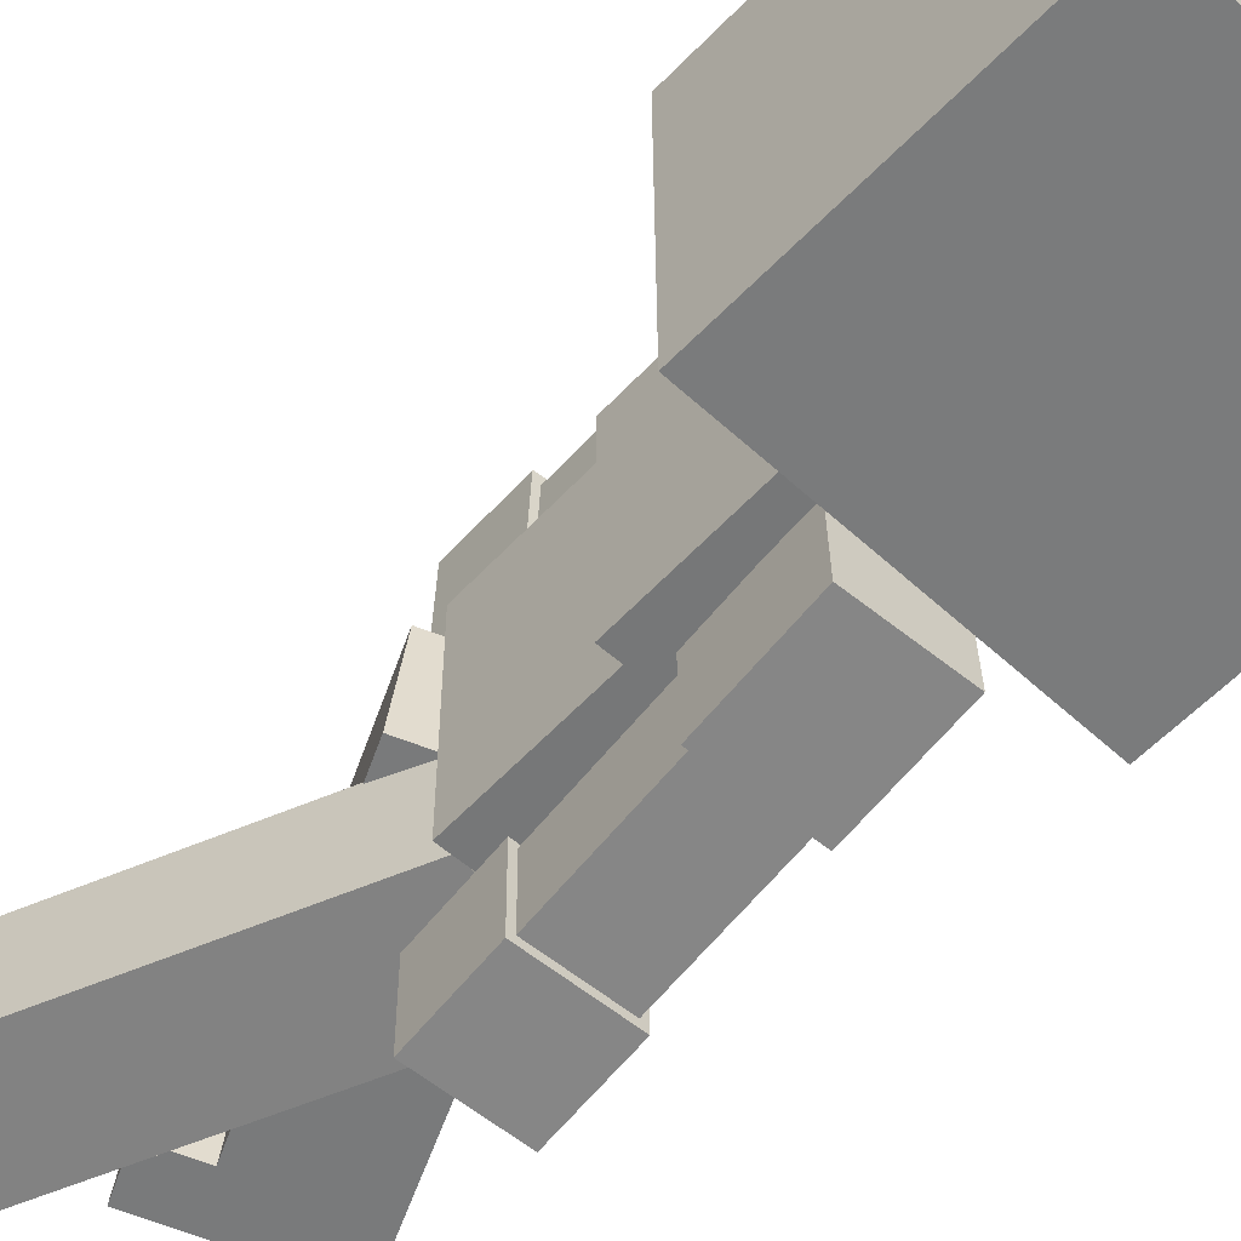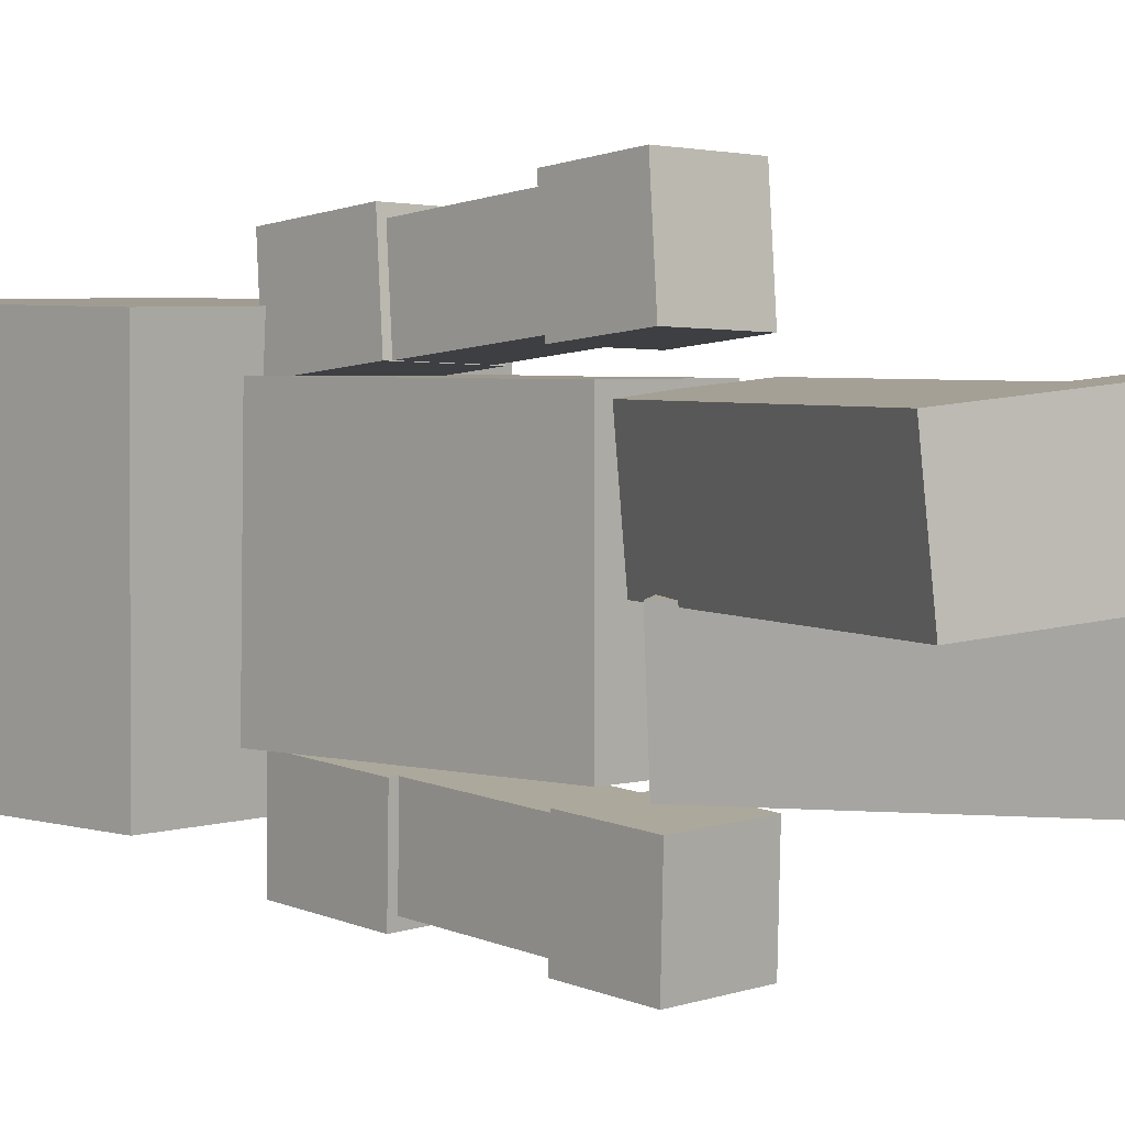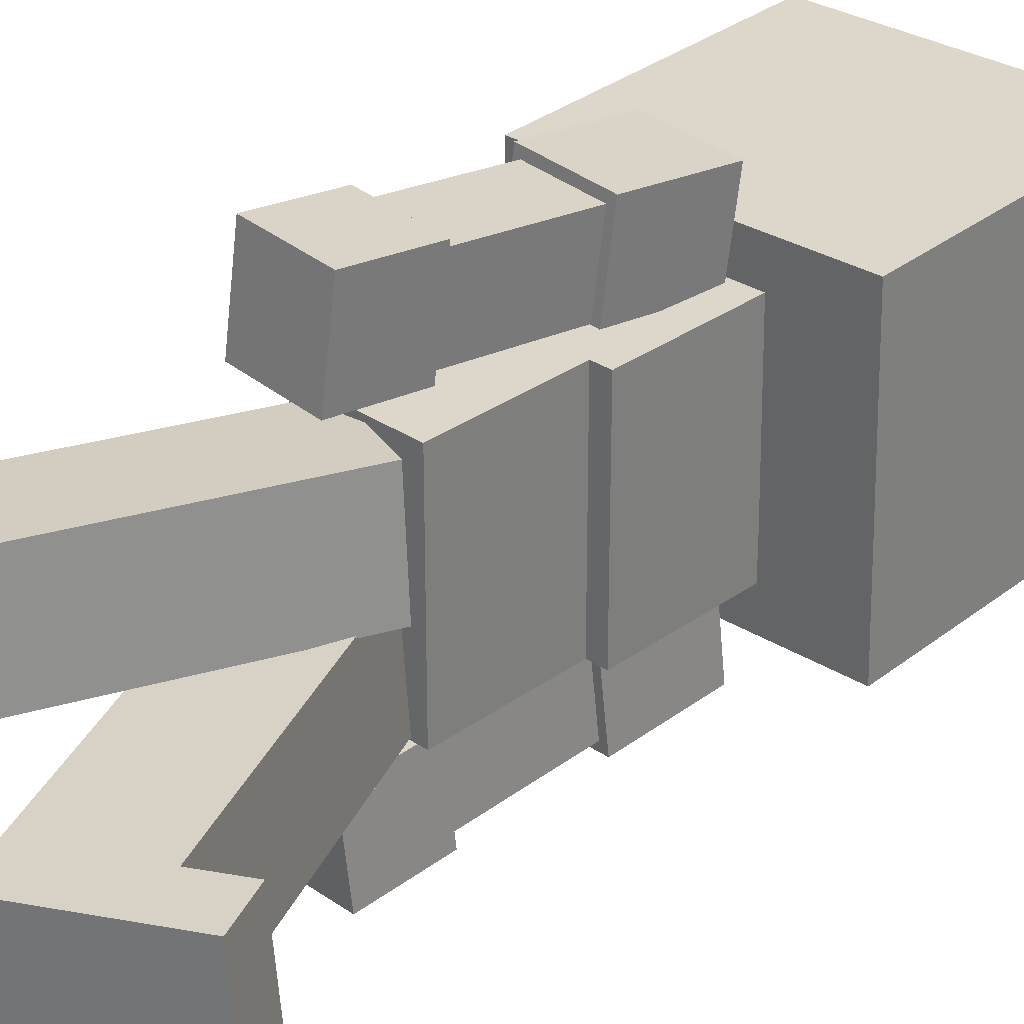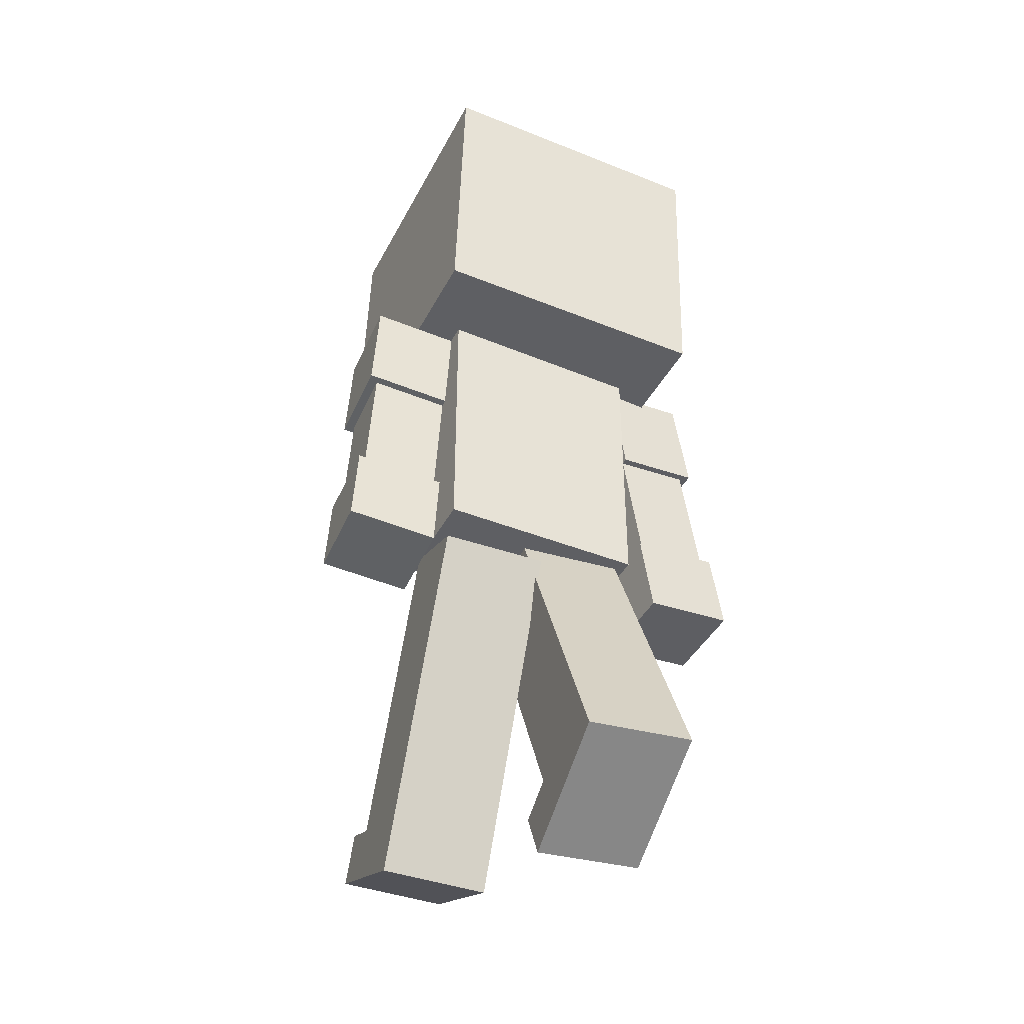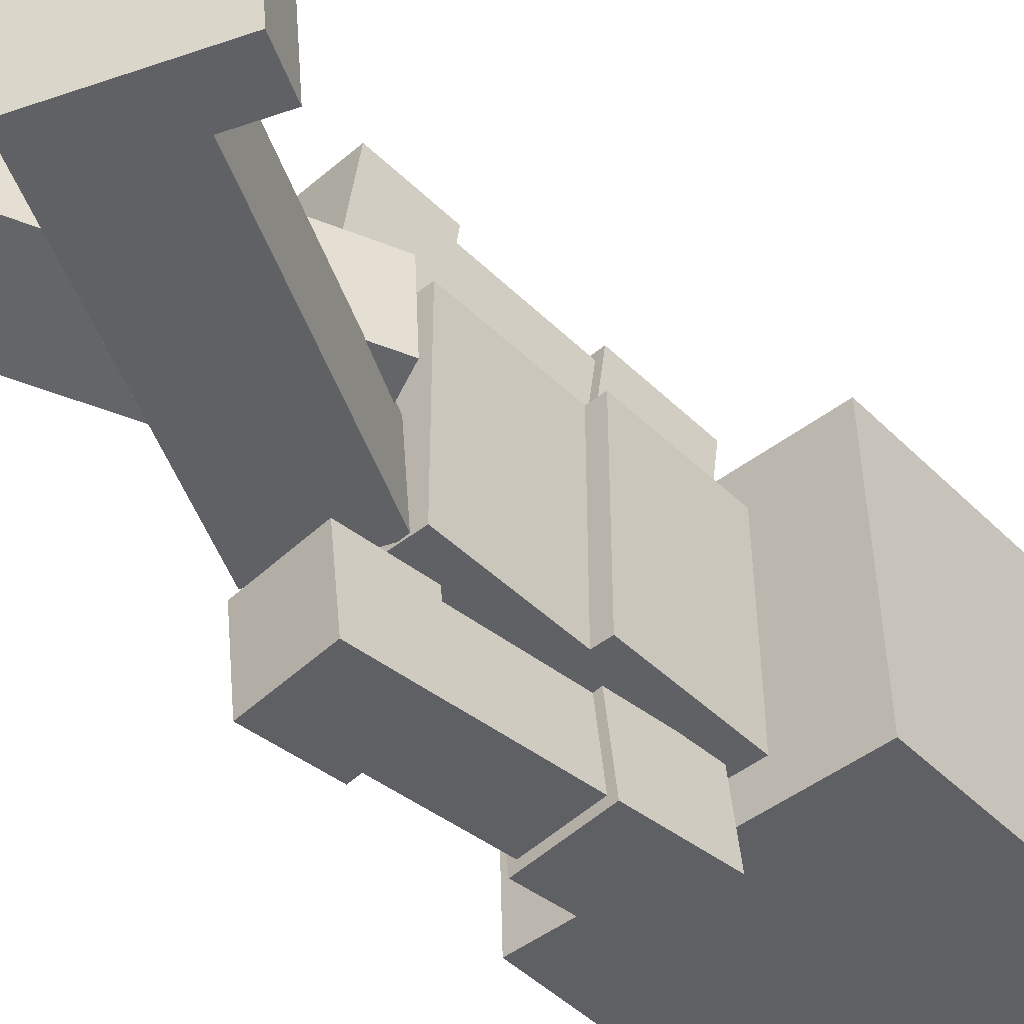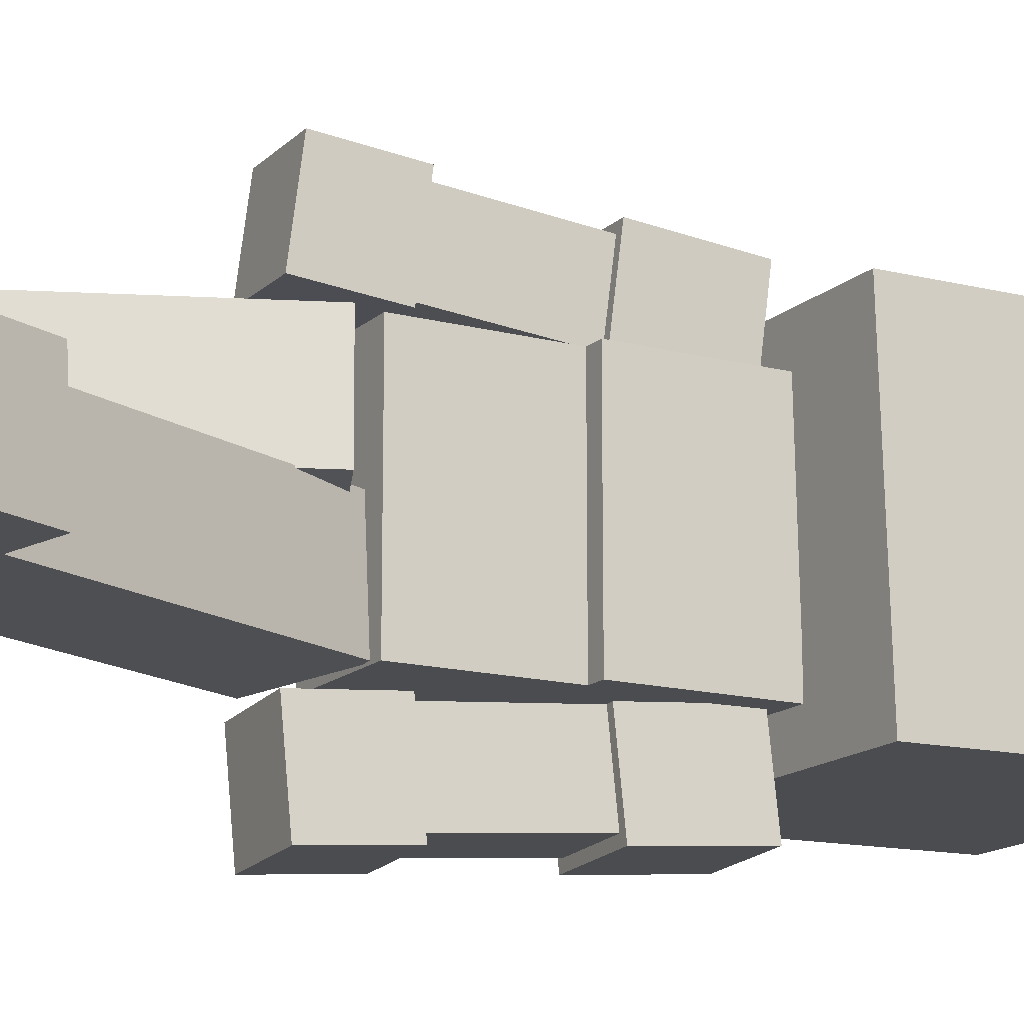
<metadata>
{"format":"obj","ext":"obj","renderer":"f3d","projection":"perspective","resolution":1024,"background":"white","views":[{"elev":-57.0,"azim":-42.1,"up":"+Y"},{"elev":3.3,"azim":134.0,"up":"+Y"},{"elev":30.8,"azim":-136.0,"up":"+Y"},{"elev":-41.3,"azim":64.1,"up":"+Z"},{"elev":-45.8,"azim":-137.8,"up":"+Y"},{"elev":-15.0,"azim":-119.3,"up":"+Y"}]}
</metadata>
<code>
g Object003
v 0.0998 0.1731 0.5221
v 0.0998 -0.1769 0.5221
v -0.1175 -0.1769 0.5221
v -0.1175 0.1731 0.5221
v -0.08688 -0.1769 0.05866
v 0.0998 -0.1769 0.05866
v 0.0998 0.1731 0.05866
v -0.08688 0.1731 0.05866
v -0.08688 -0.1769 0.288
v -0.1175 -0.1769 0.288
v -0.1175 -0.1769 0.5221
v 0.0998 -0.1769 0.5221
v 0.0998 -0.1769 0.05866
v -0.08688 -0.1769 0.05866
v 0.0998 -0.1769 0.5221
v 0.0998 0.1731 0.5221
v 0.0998 0.1731 0.05866
v 0.0998 -0.1769 0.05866
v 0.0998 0.1731 0.5221
v -0.08688 0.1731 0.05866
v 0.0998 0.1731 0.05866
v -0.08688 0.1731 0.288
v -0.1175 0.1731 0.288
v -0.1175 0.1731 0.5221
v -0.08688 -0.1769 0.05866
v -0.08688 0.1731 0.05866
v -0.08688 0.1731 0.288
v -0.08688 -0.1769 0.288
v -0.1175 -0.1769 0.5221
v -0.1175 -0.1769 0.288
v -0.1175 0.1731 0.288
v -0.1175 0.1731 0.5221
v -0.08688 0.1731 0.288
v -0.1175 0.1731 0.288
v -0.1175 -0.1769 0.288
v -0.08688 -0.1769 0.288
v -0.06074 -0.1724 0.06448
v -0.04729 0.002034 0.06033
v 0.1124 -0.01195 -0.009828
v 0.09897 -0.1864 -0.005679
v -0.3691 -0.1606 -0.4407
v -0.1365 -0.181 -0.5428
v -0.1231 -0.006568 -0.547
v -0.3556 0.01379 -0.4448
v -0.3556 0.01379 -0.4448
v -0.3215 0.01301 -0.3669
v -0.3349 -0.1614 -0.3628
v -0.3691 -0.1606 -0.4407
v -0.2621 -0.1678 -0.3948
v -0.3349 -0.1614 -0.3628
v -0.3215 0.01301 -0.3669
v -0.2487 0.006633 -0.3989
v -0.2621 -0.1678 -0.3948
v -0.06074 -0.1724 0.06448
v 0.09897 -0.1864 -0.005679
v -0.1365 -0.181 -0.5428
v -0.3691 -0.1606 -0.4407
v -0.3349 -0.1614 -0.3628
v -0.1365 -0.181 -0.5428
v 0.09897 -0.1864 -0.005679
v 0.1124 -0.01195 -0.009828
v -0.1231 -0.006568 -0.547
v -0.1231 -0.006568 -0.547
v 0.1124 -0.01195 -0.009828
v -0.04729 0.002034 0.06033
v -0.2487 0.006633 -0.3989
v -0.3215 0.01301 -0.3669
v -0.3556 0.01379 -0.4448
v -0.2487 0.006633 -0.3989
v -0.04729 0.002034 0.06033
v -0.06074 -0.1724 0.06448
v -0.2621 -0.1678 -0.3948
v -0.112 0.0001031 0.01427
v -0.09566 0.1742 0.02164
v 0.06459 0.1563 0.08965
v 0.04824 -0.01782 0.08228
v 0.04421 0.009619 -0.5566
v 0.2775 -0.01648 -0.4576
v 0.2939 0.1576 -0.4502
v 0.06055 0.1837 -0.5493
v 0.06055 0.1837 -0.5493
v 0.02731 0.1835 -0.471
v 0.01097 0.009425 -0.4783
v 0.04421 0.009619 -0.5566
v 0.08404 0.001251 -0.4473
v 0.01097 0.009425 -0.4783
v 0.02731 0.1835 -0.471
v 0.1004 0.1753 -0.44
v 0.08404 0.001251 -0.4473
v -0.112 0.0001031 0.01427
v 0.04824 -0.01782 0.08228
v 0.2775 -0.01648 -0.4576
v 0.04421 0.009619 -0.5566
v 0.01097 0.009425 -0.4783
v 0.2775 -0.01648 -0.4576
v 0.04824 -0.01782 0.08228
v 0.06459 0.1563 0.08965
v 0.2939 0.1576 -0.4502
v 0.2939 0.1576 -0.4502
v 0.06459 0.1563 0.08965
v -0.09566 0.1742 0.02164
v 0.1004 0.1753 -0.44
v 0.02731 0.1835 -0.471
v 0.06055 0.1837 -0.5493
v 0.1004 0.1753 -0.44
v -0.09566 0.1742 0.02164
v -0.112 0.0001031 0.01427
v 0.08404 0.001251 -0.4473
v 0.07937 -0.3488 -0.002988
v 0.05188 -0.309 0.5161
v 0.05877 -0.1786 0.5066
v 0.08626 -0.2184 -0.01256
v -0.04279 -0.3429 -0.009866
v -0.0359 -0.2125 -0.01943
v -0.0634 -0.1727 0.4997
v -0.07029 -0.3031 0.5093
v 0.08626 -0.2184 -0.01256
v 0.05877 -0.1786 0.5066
v -0.0634 -0.1727 0.4997
v -0.0359 -0.2125 -0.01943
v 0.05188 -0.309 0.5161
v 0.07937 -0.3488 -0.002988
v -0.04279 -0.3429 -0.009866
v -0.07029 -0.3031 0.5093
v -0.04541 -0.2051 -0.02765
v -0.05341 -0.3566 -0.01654
v 0.08928 -0.3635 -0.008511
v 0.09729 -0.2121 -0.01962
v -0.05278 -0.1945 0.1126
v 0.08991 -0.2014 0.1206
v 0.08191 -0.3529 0.1317
v -0.06078 -0.3459 0.1237
v -0.04541 -0.2051 -0.02765
v -0.05278 -0.1945 0.1126
v -0.06078 -0.3459 0.1237
v -0.05341 -0.3566 -0.01654
v -0.05341 -0.3566 -0.01654
v -0.06078 -0.3459 0.1237
v 0.08191 -0.3529 0.1317
v 0.08928 -0.3635 -0.008511
v 0.08928 -0.3635 -0.008511
v 0.08191 -0.3529 0.1317
v 0.08991 -0.2014 0.1206
v 0.09729 -0.2121 -0.01962
v 0.09729 -0.2121 -0.01962
v 0.08991 -0.2014 0.1206
v -0.05278 -0.1945 0.1126
v -0.04541 -0.2051 -0.02765
v -0.06757 -0.185 0.328
v -0.07527 -0.3307 0.3387
v 0.07288 -0.3379 0.347
v 0.08058 -0.1922 0.3363
v -0.07681 -0.1716 0.5038
v 0.07133 -0.1788 0.5122
v 0.06363 -0.3245 0.5229
v -0.08451 -0.3173 0.5145
v -0.06757 -0.185 0.328
v -0.07681 -0.1716 0.5038
v -0.08451 -0.3173 0.5145
v -0.07527 -0.3307 0.3387
v -0.07527 -0.3307 0.3387
v -0.08451 -0.3173 0.5145
v 0.06363 -0.3245 0.5229
v 0.07288 -0.3379 0.347
v 0.07288 -0.3379 0.347
v 0.06363 -0.3245 0.5229
v 0.07133 -0.1788 0.5122
v 0.08058 -0.1922 0.3363
v 0.08058 -0.1922 0.3363
v 0.07133 -0.1788 0.5122
v -0.07681 -0.1716 0.5038
v -0.06757 -0.185 0.328
v 0.06359 0.169 0.5073
v 0.05783 0.2981 0.5214
v 0.08827 0.3561 0.004112
v 0.09403 0.227 -0.009928
v -0.05998 0.1644 0.4995
v -0.02953 0.2224 -0.01774
v -0.03529 0.3515 -0.003696
v -0.06574 0.2935 0.5135
v -0.05998 0.1644 0.4995
v 0.06359 0.169 0.5073
v 0.09403 0.227 -0.009928
v -0.02953 0.2224 -0.01774
v -0.03529 0.3515 -0.003696
v 0.08827 0.3561 0.004112
v 0.05783 0.2981 0.5214
v -0.06574 0.2935 0.5135
v -0.06961 0.327 0.344
v -0.06315 0.1824 0.3283
v 0.085 0.188 0.3376
v 0.07855 0.3326 0.3534
v -0.07994 0.3074 0.5192
v 0.06822 0.313 0.5286
v 0.07467 0.1685 0.5129
v -0.07349 0.1629 0.5035
v -0.06961 0.327 0.344
v -0.07994 0.3074 0.5192
v -0.07349 0.1629 0.5035
v -0.06315 0.1824 0.3283
v -0.06315 0.1824 0.3283
v -0.07349 0.1629 0.5035
v 0.07467 0.1685 0.5129
v 0.085 0.188 0.3376
v 0.085 0.188 0.3376
v 0.07467 0.1685 0.5129
v 0.06822 0.313 0.5286
v 0.07855 0.3326 0.3534
v 0.07855 0.3326 0.3534
v 0.06822 0.313 0.5286
v -0.07994 0.3074 0.5192
v -0.06961 0.327 0.344
v -0.04597 0.3659 -0.009905
v -0.03916 0.2132 -0.02652
v 0.1035 0.2186 -0.0175
v 0.09673 0.3713 -0.0008884
v -0.05421 0.3504 0.1298
v 0.08849 0.3558 0.1388
v 0.09531 0.203 0.1222
v -0.0474 0.1976 0.1132
v -0.04597 0.3659 -0.009905
v -0.05421 0.3504 0.1298
v -0.0474 0.1976 0.1132
v -0.03916 0.2132 -0.02652
v -0.03916 0.2132 -0.02652
v -0.0474 0.1976 0.1132
v 0.09531 0.203 0.1222
v 0.1035 0.2186 -0.0175
v 0.1035 0.2186 -0.0175
v 0.09531 0.203 0.1222
v 0.08849 0.3558 0.1388
v 0.09673 0.3713 -0.0008884
v 0.09673 0.3713 -0.0008884
v 0.08849 0.3558 0.1388
v -0.05421 0.3504 0.1298
v -0.04597 0.3659 -0.009905
v 0.2353 -0.2473 0.5164
v 0.2409 0.2364 0.5071
v -0.2697 -0.2413 0.5281
v -0.2642 0.2424 0.5187
v 0.2522 0.2457 0.9951
v 0.2467 -0.238 1.004
v -0.2583 -0.232 1.016
v -0.2528 0.2517 1.007
v 0.2467 -0.238 1.004
v 0.2353 -0.2473 0.5164
v -0.2697 -0.2413 0.5281
v -0.2583 -0.232 1.016
v 0.2522 0.2457 0.9951
v 0.2409 0.2364 0.5071
v 0.2353 -0.2473 0.5164
v 0.2467 -0.238 1.004
v -0.2528 0.2517 1.007
v -0.2642 0.2424 0.5187
v 0.2409 0.2364 0.5071
v 0.2522 0.2457 0.9951
v -0.2642 0.2424 0.5187
v -0.2528 0.2517 1.007
v -0.2697 -0.2413 0.5281
v -0.2583 -0.232 1.016
g Object003_0
f 3 2 1
f 4 3 1
f 7 6 5
f 8 7 5
f 11 10 9
f 12 11 9
f 13 12 9
f 14 13 9
f 17 16 15
f 18 17 15
f 21 20 19
f 20 22 19
f 22 23 19
f 23 24 19
f 27 26 25
f 28 27 25
f 31 30 29
f 32 31 29
f 35 34 33
f 36 35 33
f 39 38 37
f 40 39 37
f 43 42 41
f 44 43 41
f 47 46 45
f 48 47 45
f 51 50 49
f 52 51 49
f 55 54 53
f 56 55 53
f 57 56 53
f 58 57 53
f 61 60 59
f 62 61 59
f 65 64 63
f 66 65 63
f 67 66 63
f 68 67 63
f 71 70 69
f 72 71 69
f 75 74 73
f 76 75 73
f 79 78 77
f 80 79 77
f 83 82 81
f 84 83 81
f 87 86 85
f 88 87 85
f 91 90 89
f 92 91 89
f 93 92 89
f 94 93 89
f 97 96 95
f 98 97 95
f 101 100 99
f 102 101 99
f 103 102 99
f 104 103 99
f 107 106 105
f 108 107 105
f 111 110 109
f 112 111 109
f 115 114 113
f 116 115 113
f 119 118 117
f 120 119 117
f 123 122 121
f 124 123 121
f 127 126 125
f 128 127 125
f 131 130 129
f 132 131 129
f 135 134 133
f 136 135 133
f 139 138 137
f 140 139 137
f 143 142 141
f 144 143 141
f 147 146 145
f 148 147 145
f 151 150 149
f 152 151 149
f 155 154 153
f 156 155 153
f 159 158 157
f 160 159 157
f 163 162 161
f 164 163 161
f 167 166 165
f 168 167 165
f 171 170 169
f 172 171 169
f 175 174 173
f 176 175 173
f 179 178 177
f 180 179 177
f 183 182 181
f 184 183 181
f 187 186 185
f 188 187 185
f 191 190 189
f 192 191 189
f 195 194 193
f 196 195 193
f 199 198 197
f 200 199 197
f 203 202 201
f 204 203 201
f 207 206 205
f 208 207 205
f 211 210 209
f 212 211 209
f 215 214 213
f 216 215 213
f 219 218 217
f 220 219 217
f 223 222 221
f 224 223 221
f 227 226 225
f 228 227 225
f 231 230 229
f 232 231 229
f 235 234 233
f 236 235 233
f 239 238 237
f 239 240 238
f 243 242 241
f 244 243 241
f 247 246 245
f 248 247 245
f 251 250 249
f 252 251 249
f 255 254 253
f 256 255 253
f 259 258 257
f 258 259 260

</code>
